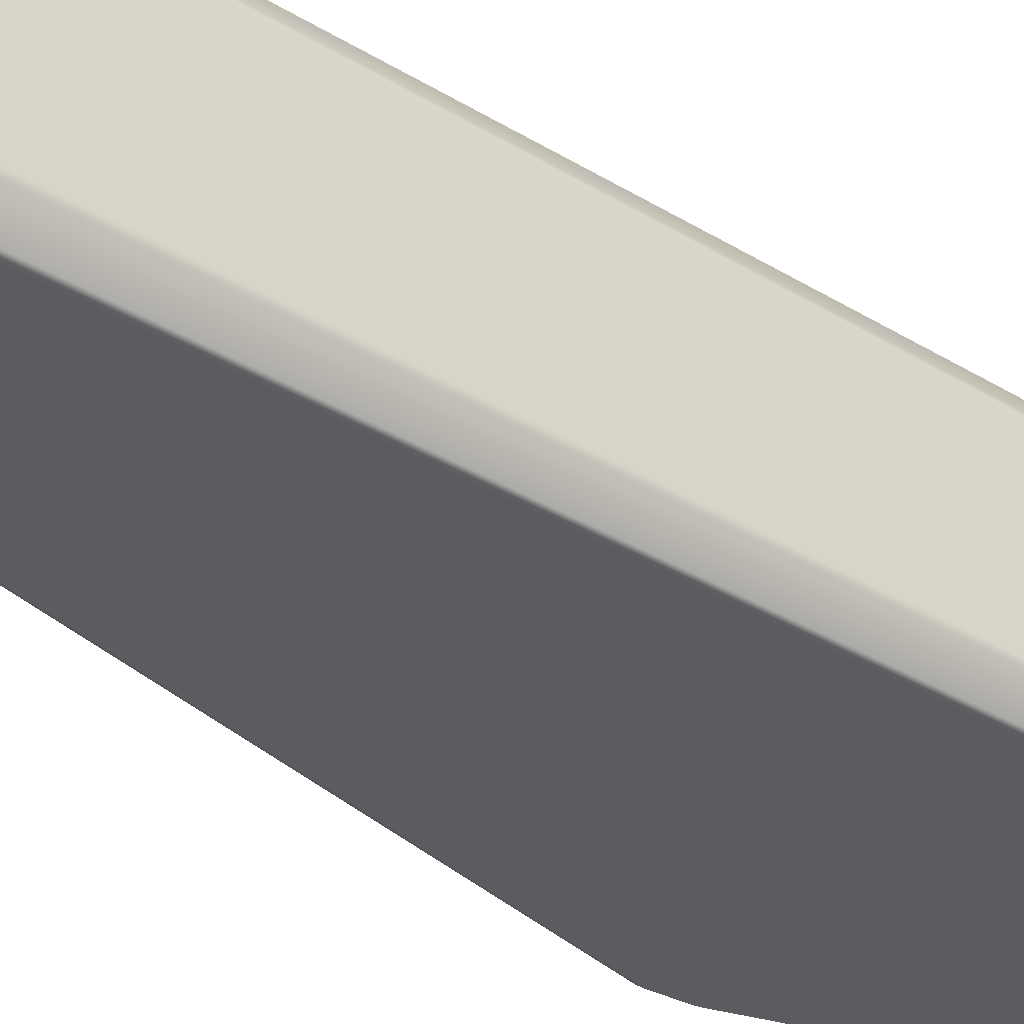
<metadata>
{"format":"obj","ext":"obj","renderer":"f3d","projection":"perspective","resolution":1024,"background":"white","views":[{"elev":-34.4,"azim":44.1,"up":"+Y"}]}
</metadata>
<code>
g ENV_S10_Retro_Base_01a_MO
v -0.8799 0.7703 4.217
v -0.7613 0.9841 4.162
v -0.6557 0.7703 4.417
v -0.6085 0.9841 4.298
v -0.9063 0.7702 4.167
v -1.672 0.77 -2.504
v -0.7876 0.9842 4.111
v -1.546 0.9844 -2.518
v -1.67 0.7703 -2.564
v -1.606 0.77 -2.949
v -1.544 0.984 -2.577
v -1.487 0.9845 -2.894
v -0.5553 0.9841 4.318
v 0.5552 0.9841 4.318
v -0.6023 0.7703 4.437
v 0.6023 0.7703 4.437
v 0.6084 0.9841 4.298
v 0.7613 0.9841 4.162
v 0.6556 0.7703 4.417
v 0.8798 0.7703 4.217
v 0.9063 0.7702 4.167
v 0.7875 0.9842 4.111
v 1.672 0.77 -2.497
v 1.546 0.9844 -2.517
v 1.67 0.7703 -2.557
v 1.545 0.984 -2.577
v 1.606 0.77 -2.949
v 1.487 0.9847 -2.894
v -0.6828 0.9841 -4.317
v -0.915 0.9841 -4.167
v -0.719 0.7703 -4.436
v -1.013 0.7703 -4.246
v -0.6632 0.7703 -4.453
v 0.6631 0.7703 -4.453
v -0.627 0.9841 -4.333
v 0.6271 0.9841 -4.333
v 0.6827 0.9841 -4.317
v 0.7189 0.7703 -4.436
v 0.9149 0.9841 -4.167
v 1.013 0.7703 -4.246
v -1.051 0.7702 -4.202
v -0.9527 0.9841 -4.122
v -1.589 0.7697 -3.006
v -1.469 0.9848 -2.951
v 1.051 0.7702 -4.202
v 1.589 0.7697 -3.006
v 0.9526 0.9841 -4.122
v 1.469 0.9848 -2.951
v -0.6441 1.01 -4.289
v 0.6441 1.01 -4.289
v 0.9044 1.01 -4.12
v -0.9045 1.01 -4.12
v 1.438 1.01 -2.908
v -1.438 1.01 -2.908
v 1.504 1.01 -2.548
v -1.504 1.01 -2.548
v -0.7412 1.01 4.119
v 0.7411 1.01 4.119
v 0.5685 1.01 4.273
v -0.5686 1.01 4.273
v 0.7189 -0.7694 -4.436
v 0.704 -0.858 -4.387
v 0.9725 -0.858 -4.213
v 1.013 -0.7694 -4.246
v 0.7232 -0.7132 -4.451
v 1.01 -0.8579 -4.169
v 1.025 -0.7132 -4.256
v 1.051 -0.7692 -4.202
v 1.025 -0.005351 -4.256
v 0.7232 -0.005351 -4.451
v 1.063 -0.005351 -4.212
v 1.063 -0.7132 -4.212
v 1.604 -0.005351 -3.012
v 1.604 -0.7132 -3.012
v 1.621 -0.005351 -2.955
v 1.589 -0.7687 -3.006
v 1.54 -0.858 -2.983
v 1.621 -0.7132 -2.955
v 1.685 -0.005351 -2.554
v 1.606 -0.769 -2.948
v 1.557 -0.858 -2.926
v 1.618 -0.8579 -2.565
v 1.67 -0.7693 -2.557
v 1.62 -0.8579 -2.505
v 1.685 -0.7132 -2.554
v 1.687 -0.005351 -2.495
v 1.672 -0.769 -2.497
v 0.8572 -0.858 4.144
v 1.687 -0.7132 -2.495
v 0.9206 -0.005351 4.174
v 0.9063 -0.7692 4.167
v 0.9206 -0.7132 4.174
v 0.8948 -0.005351 4.224
v 0.8948 -0.7132 4.224
v 0.6611 -0.005351 4.432
v 0.8799 -0.7693 4.217
v 0.8309 -0.858 4.194
v 0.6611 -0.7132 4.432
v 0.6087 -0.005351 4.452
v 0.6556 -0.7693 4.417
v 0.6362 -0.858 4.368
v 0.6087 -0.7132 4.452
v -0.6087 -0.005351 4.452
v 0.6023 -0.7694 4.438
v 0.5828 -0.858 4.388
v -0.6023 -0.7694 4.438
v -0.5829 -0.858 4.388
v -0.6362 -0.858 4.368
v -0.6087 -0.7132 4.452
v -0.661 -0.005351 4.432
v -0.6557 -0.7693 4.417
v -0.831 -0.858 4.194
v -0.661 -0.7132 4.432
v -0.8948 -0.005351 4.224
v -0.8799 -0.7693 4.217
v -0.8573 -0.858 4.144
v -0.8948 -0.7132 4.224
v -0.9207 -0.005351 4.174
v -0.9064 -0.7692 4.167
v -0.9207 -0.7132 4.174
v -1.687 -0.7132 -2.503
v -1.687 -0.005351 -2.503
v -1.685 -0.005351 -2.562
v -1.672 -0.769 -2.504
v -1.62 -0.858 -2.51
v -1.685 -0.7132 -2.562
v -1.621 -0.005351 -2.955
v -1.67 -0.7693 -2.564
v -1.618 -0.8579 -2.57
v -1.557 -0.858 -2.926
v -1.606 -0.769 -2.949
v -1.54 -0.858 -2.983
v -1.621 -0.7132 -2.955
v -1.604 -0.005351 -3.012
v -1.589 -0.7687 -3.006
v -1.011 -0.8579 -4.169
v -1.604 -0.7132 -3.012
v -1.063 -0.005351 -4.212
v -1.051 -0.7693 -4.202
v -1.063 -0.7132 -4.212
v -1.025 -0.005351 -4.256
v -1.025 -0.7132 -4.256
v -0.7232 -0.005351 -4.451
v -1.013 -0.7694 -4.246
v -0.9725 -0.858 -4.213
v -0.7232 -0.7132 -4.451
v -0.6679 -0.005351 -4.467
v -0.719 -0.7694 -4.436
v -0.704 -0.858 -4.387
v -0.6679 -0.7132 -4.467
v 0.6679 -0.005351 -4.467
v -0.6632 -0.7694 -4.453
v -0.6483 -0.858 -4.403
v 0.6631 -0.7694 -4.453
v 0.6483 -0.858 -4.403
v 0.704 -0.858 -4.387
v 0.7189 -0.7694 -4.436
v 0.6679 -0.7132 -4.467
v 0.7232 -0.005351 -4.451
v 0.7232 -0.7132 -4.451
v -0.5686 -1.01 4.273
v 0.5685 -1.01 4.273
v 0.7411 -1.01 4.119
v -0.7412 -1.01 4.119
v 1.504 -1.01 -2.548
v -1.504 -1.01 -2.548
v -1.438 -1.01 -2.908
v 1.438 -1.01 -2.908
v 0.9044 -1.01 -4.12
v -0.9045 -1.01 -4.12
v 0.6441 -1.01 -4.289
v -0.6441 -1.01 -4.289
v 1.604 -0.005351 -3.012
v 1.621 -0.005351 -2.955
v 1.621 0.1363 -2.955
v 1.604 0.1363 -3.012
v 1.063 -0.005351 -4.212
v 1.063 0.1363 -4.212
v 1.025 -0.005351 -4.256
v 1.025 0.1363 -4.256
v 0.7232 -0.005351 -4.451
v 0.7232 0.1363 -4.451
v 0.6679 -0.005351 -4.467
v 0.7232 -0.005351 -4.451
v 0.7232 0.1363 -4.451
v 0.6679 0.1363 -4.467
v -0.6679 -0.005351 -4.467
v -0.6679 0.1363 -4.467
v -0.7232 -0.005351 -4.451
v -0.7232 0.1363 -4.451
v -1.025 -0.005351 -4.256
v -1.025 0.1363 -4.256
v -1.063 -0.005351 -4.212
v -1.063 0.1363 -4.212
v -1.604 -0.005351 -3.012
v -1.604 0.1363 -3.012
v -1.621 -0.005351 -2.955
v -1.621 0.1363 -2.955
v -1.685 -0.005351 -2.562
v -1.685 0.1363 -2.562
v -1.687 -0.005351 -2.503
v -1.687 0.1363 -2.503
v -0.9207 -0.005351 4.174
v -0.9207 0.1363 4.174
v -0.8948 -0.005351 4.224
v -0.8948 0.1363 4.224
v -0.661 -0.005351 4.432
v -0.661 0.1363 4.432
v -0.6087 -0.005351 4.452
v -0.6087 0.1363 4.452
v 0.6087 -0.005351 4.452
v 0.6087 0.1363 4.452
v 0.6611 -0.005351 4.432
v 0.6611 0.1363 4.432
v 0.8948 -0.005351 4.224
v 0.8948 0.1363 4.224
v 0.9206 -0.005351 4.174
v 0.9206 0.1363 4.174
v 1.687 -0.005351 -2.495
v 1.687 0.1363 -2.495
v 1.685 -0.005351 -2.554
v 1.685 0.1363 -2.554
v 1.621 -0.005351 -2.955
v 1.621 0.1363 -2.955
v -0.9207 0.7142 4.174
v -0.9207 0.1962 4.174
v -1.687 0.7142 -2.503
v -1.687 0.1962 -2.503
v -1.685 0.7142 -2.562
v -1.685 0.1962 -2.562
v -1.621 0.7142 -2.955
v -1.621 0.1962 -2.955
v -1.604 0.7142 -3.012
v -1.604 0.1962 -3.012
v -1.063 0.7142 -4.212
v -1.063 0.1962 -4.212
v -1.025 0.7142 -4.256
v -1.025 0.1962 -4.256
v -0.7232 0.7142 -4.451
v -0.7232 0.1962 -4.451
v -0.6679 0.7142 -4.467
v -0.6679 0.1962 -4.467
v 0.6679 0.7142 -4.467
v 0.6679 0.1962 -4.467
v 0.7232 0.7142 -4.451
v 0.7232 0.1962 -4.451
v 1.025 0.7142 -4.256
v 1.025 0.1962 -4.256
v 1.063 0.7142 -4.212
v 1.063 0.1962 -4.212
v 1.604 0.7142 -3.012
v 1.604 0.1962 -3.012
v 1.621 0.7142 -2.955
v 1.621 0.1962 -2.955
v 1.685 0.7142 -2.554
v 1.685 0.1962 -2.554
v 1.687 0.7142 -2.495
v 1.687 0.1962 -2.495
v 0.9206 0.7142 4.174
v 0.9206 0.1962 4.174
v 0.8948 0.7142 4.224
v 0.8948 0.1962 4.224
v 0.6611 0.7142 4.432
v 0.6611 0.1962 4.432
v 0.6087 0.7142 4.452
v 0.6087 0.1962 4.452
v -0.6087 0.7142 4.452
v -0.6087 0.1962 4.452
v -0.661 0.7142 4.432
v -0.661 0.1962 4.432
v -0.8948 0.7142 4.224
v -0.8948 0.1962 4.224
v 1.557 -0.858 -2.926
v 1.487 -0.9845 -2.894
v 1.544 -0.9839 -2.577
v 1.618 -0.8579 -2.565
v 1.546 -0.9843 -2.517
v 1.62 -0.8579 -2.505
v 0.7875 -0.9842 4.111
v 0.8572 -0.858 4.144
v 0.8309 -0.858 4.194
v 0.7613 -0.9841 4.162
v 0.6362 -0.858 4.368
v 0.6084 -0.9841 4.298
v 0.5828 -0.858 4.388
v 0.5552 -0.9841 4.318
v -0.5829 -0.858 4.388
v -0.5553 -0.9841 4.318
v -0.6085 -0.9841 4.298
v -0.6362 -0.858 4.368
v -0.7613 -0.9841 4.162
v -0.831 -0.858 4.194
v -0.7876 -0.9843 4.111
v -0.8573 -0.858 4.144
v -1.62 -0.858 -2.51
v -1.546 -0.9843 -2.518
v -1.618 -0.8579 -2.57
v -1.544 -0.9841 -2.577
v -1.557 -0.858 -2.926
v -1.487 -0.9846 -2.894
v -1.469 -0.9847 -2.95
v -1.54 -0.858 -2.983
v -0.9527 -0.9841 -4.122
v -1.011 -0.8579 -4.169
v -0.9725 -0.858 -4.213
v -0.9148 -0.9841 -4.167
v -0.704 -0.858 -4.387
v -0.6828 -0.9841 -4.317
v -0.6483 -0.858 -4.403
v -0.627 -0.9841 -4.333
v 0.6483 -0.858 -4.403
v 0.6269 -0.9841 -4.333
v 0.6827 -0.9841 -4.317
v 0.704 -0.858 -4.387
v 1.469 -0.9847 -2.95
v 1.487 -0.9845 -2.894
v 1.557 -0.858 -2.926
v 1.54 -0.858 -2.983
v 0.9526 -0.9841 -4.122
v 1.01 -0.8579 -4.169
v 0.9725 -0.858 -4.213
v 0.9148 -0.9841 -4.167
v 0.704 -0.858 -4.387
v 0.6827 -0.9841 -4.317
v 1.469 -0.9847 -2.95
v 0.9526 -0.9841 -4.122
v 0.9044 -1.01 -4.12
v 0.9148 -0.9841 -4.167
v 0.6827 -0.9841 -4.317
v 1.438 -1.01 -2.908
v 1.487 -0.9845 -2.894
v 0.6441 -1.01 -4.289
v 0.6269 -0.9841 -4.333
v -0.627 -0.9841 -4.333
v -0.6441 -1.01 -4.289
v -0.6828 -0.9841 -4.317
v 1.504 -1.01 -2.548
v 1.544 -0.9839 -2.577
v 1.546 -0.9843 -2.517
v -0.9045 -1.01 -4.12
v 0.7411 -1.01 4.119
v -0.9148 -0.9841 -4.167
v -0.9527 -0.9841 -4.122
v -1.469 -0.9847 -2.95
v -1.438 -1.01 -2.908
v -1.487 -0.9846 -2.894
v 0.7875 -0.9842 4.111
v 0.7613 -0.9841 4.162
v 0.6084 -0.9841 4.298
v 0.5685 -1.01 4.273
v 0.5552 -0.9841 4.318
v -1.504 -1.01 -2.548
v -1.544 -0.9841 -2.577
v -1.546 -0.9843 -2.518
v -0.5686 -1.01 4.273
v -0.5553 -0.9841 4.318
v -0.6085 -0.9841 4.298
v -0.7412 -1.01 4.119
v -0.7876 -0.9843 4.111
v -0.7613 -0.9841 4.162
v -0.8948 0.1962 4.224
v -0.8948 0.1363 4.224
v -0.9207 0.1363 4.174
v -0.9207 0.1962 4.174
v -1.687 0.1363 -2.503
v -1.687 0.1962 -2.503
v -0.9207 0.7142 4.174
v -1.685 0.1363 -2.562
v -0.661 0.1962 4.432
v -0.661 0.1363 4.432
v -0.8948 0.7142 4.224
v -0.6087 0.1962 4.452
v -0.6087 0.1363 4.452
v -0.661 0.7142 4.432
v 0.6087 0.1962 4.452
v 0.6087 0.1363 4.452
v -0.6087 0.7142 4.452
v 0.6611 0.1962 4.432
v 0.6611 0.1363 4.432
v 0.6087 0.7142 4.452
v 0.8948 0.1962 4.224
v 0.8948 0.1363 4.224
v 0.6611 0.7142 4.432
v 0.9206 0.1962 4.174
v 0.9206 0.1363 4.174
v 0.8948 0.7142 4.224
v 1.687 0.1962 -2.495
v 1.687 0.1363 -2.495
v 0.9206 0.7142 4.174
v 1.685 0.1962 -2.554
v 1.685 0.1363 -2.554
v 1.687 0.7142 -2.495
v 1.621 0.1962 -2.955
v 1.621 0.1363 -2.955
v 1.685 0.7142 -2.554
v 1.604 0.1962 -3.012
v 1.604 0.1363 -3.012
v 1.621 0.7142 -2.955
v 1.063 0.1962 -4.212
v 1.063 0.1363 -4.212
v 1.604 0.7142 -3.012
v 1.025 0.1962 -4.256
v 1.025 0.1363 -4.256
v 1.063 0.7142 -4.212
v 0.7232 0.1962 -4.451
v 0.7232 0.1363 -4.451
v 1.025 0.7142 -4.256
v 0.6679 0.1962 -4.467
v 0.6679 0.1363 -4.467
v 0.7232 0.7142 -4.451
v -0.6679 0.1962 -4.467
v -0.6679 0.1363 -4.467
v 0.6679 0.7142 -4.467
v -0.7232 0.1962 -4.451
v -0.7232 0.1363 -4.451
v -0.6679 0.7142 -4.467
v -1.025 0.1962 -4.256
v -1.025 0.1363 -4.256
v -0.7232 0.7142 -4.451
v -1.063 0.1962 -4.212
v -1.063 0.1363 -4.212
v -1.025 0.7142 -4.256
v -1.604 0.1962 -3.012
v -1.604 0.1363 -3.012
v -1.063 0.7142 -4.212
v -1.621 0.1962 -2.955
v -1.621 0.1363 -2.955
v -1.604 0.7142 -3.012
v -1.685 0.1962 -2.562
v -1.685 0.7142 -2.562
v -1.621 0.7142 -2.955
v -1.687 0.7142 -2.503
v -1.051 0.7702 -4.202
v -1.589 0.7697 -3.006
v -1.013 0.7703 -4.246
v -0.9527 0.9841 -4.122
v -1.606 0.77 -2.949
v -1.469 0.9848 -2.951
v -0.719 0.7703 -4.436
v -0.915 0.9841 -4.167
v -0.9045 1.01 -4.12
v -0.6828 0.9841 -4.317
v -0.6632 0.7703 -4.453
v -1.438 1.01 -2.908
v -0.6441 1.01 -4.289
v -0.627 0.9841 -4.333
v 0.6271 0.9841 -4.333
v 0.6441 1.01 -4.289
v 0.6631 0.7703 -4.453
v -1.487 0.9845 -2.894
v -1.504 1.01 -2.548
v -1.544 0.984 -2.577
v 0.6827 0.9841 -4.317
v 0.9044 1.01 -4.12
v 0.7189 0.7703 -4.436
v 1.013 0.7703 -4.246
v 0.9149 0.9841 -4.167
v -1.546 0.9844 -2.518
v -1.67 0.7703 -2.564
v -0.7412 1.01 4.119
v 0.9526 0.9841 -4.122
v 1.051 0.7702 -4.202
v 1.469 0.9848 -2.951
v 1.589 0.7697 -3.006
v 1.438 1.01 -2.908
v -1.672 0.77 -2.504
v -0.7876 0.9842 4.111
v -0.9063 0.7702 4.167
v -0.8799 0.7703 4.217
v -0.7613 0.9841 4.162
v -0.6557 0.7703 4.417
v -0.6085 0.9841 4.298
v -0.5686 1.01 4.273
v -0.6023 0.7703 4.437
v -0.5553 0.9841 4.318
v 0.6023 0.7703 4.437
v 0.5685 1.01 4.273
v 0.5552 0.9841 4.318
v 0.6084 0.9841 4.298
v 0.7411 1.01 4.119
v 0.6556 0.7703 4.417
v 0.8798 0.7703 4.217
v 0.7613 0.9841 4.162
v 0.7875 0.9842 4.111
v 0.9063 0.7702 4.167
v 1.546 0.9844 -2.517
v 1.672 0.77 -2.497
v 1.504 1.01 -2.548
v 1.67 0.7703 -2.557
v 1.545 0.984 -2.577
v 1.606 0.77 -2.949
v 1.487 0.9847 -2.894
g ENV_S10_Retro_Base_01a_MO_0
f 3 2 1
f 3 4 2
f 7 6 5
f 7 8 6
f 11 10 9
f 11 12 10
f 15 14 13
f 15 16 14
f 19 18 17
f 19 20 18
f 23 22 21
f 23 24 22
f 27 26 25
f 27 28 26
f 31 30 29
f 31 32 30
f 35 34 33
f 35 36 34
f 39 38 37
f 39 40 38
f 43 42 41
f 43 44 42
f 47 46 45
f 47 48 46
f 51 50 49
f 51 49 52
f 53 51 52
f 53 52 54
f 55 53 54
f 55 54 56
f 57 55 56
f 57 58 55
f 57 59 58
f 57 60 59
f 63 62 61
f 63 61 64
f 65 64 61
f 66 63 64
f 65 67 64
f 66 64 68
f 68 64 67
f 69 67 65
f 69 65 70
f 71 67 69
f 71 72 67
f 68 67 72
f 73 72 71
f 73 74 72
f 68 72 74
f 75 74 73
f 76 66 68
f 68 74 76
f 76 77 66
f 75 78 74
f 76 74 78
f 79 78 75
f 80 77 76
f 76 78 80
f 80 81 77
f 82 81 80
f 82 80 83
f 83 80 78
f 84 82 83
f 79 85 78
f 83 78 85
f 86 85 79
f 84 83 87
f 87 83 85
f 88 84 87
f 86 89 85
f 87 85 89
f 90 89 86
f 88 87 91
f 91 87 89
f 90 92 89
f 91 89 92
f 93 92 90
f 93 94 92
f 91 92 94
f 95 94 93
f 96 88 91
f 91 94 96
f 96 97 88
f 95 98 94
f 96 94 98
f 99 98 95
f 100 97 96
f 96 98 100
f 100 101 97
f 99 102 98
f 100 98 102
f 103 102 99
f 104 101 100
f 100 102 104
f 104 105 101
f 106 105 104
f 106 104 102
f 106 107 105
f 108 107 106
f 103 109 102
f 106 102 109
f 110 109 103
f 108 106 111
f 111 106 109
f 112 108 111
f 110 113 109
f 111 109 113
f 114 113 110
f 112 111 115
f 115 111 113
f 115 116 112
f 114 117 113
f 115 113 117
f 118 117 114
f 115 119 116
f 119 115 117
f 118 120 117
f 119 117 120
f 118 121 120
f 121 119 120
f 118 122 121
f 123 121 122
f 124 116 119
f 121 124 119
f 124 125 116
f 123 126 121
f 124 121 126
f 127 126 123
f 128 125 124
f 124 126 128
f 128 129 125
f 130 129 128
f 130 128 131
f 126 131 128
f 132 130 131
f 127 133 126
f 126 133 131
f 134 133 127
f 132 131 135
f 135 131 133
f 136 132 135
f 134 137 133
f 135 133 137
f 138 137 134
f 136 135 139
f 137 139 135
f 138 140 137
f 137 140 139
f 141 140 138
f 141 142 140
f 139 140 142
f 143 142 141
f 144 136 139
f 139 142 144
f 144 145 136
f 143 146 142
f 144 142 146
f 147 146 143
f 148 145 144
f 144 146 148
f 148 149 145
f 147 150 146
f 148 146 150
f 151 150 147
f 152 149 148
f 148 150 152
f 152 153 149
f 154 153 152
f 150 154 152
f 154 155 153
f 156 155 154
f 156 154 157
f 151 158 150
f 150 158 154
f 157 154 158
f 159 158 151
f 157 158 160
f 159 160 158
f 163 162 161
f 163 161 164
f 165 163 164
f 165 164 166
f 167 165 166
f 167 168 165
f 167 169 168
f 167 170 169
f 170 171 169
f 170 172 171
f 175 174 173
f 175 173 176
f 176 173 177
f 176 177 178
f 178 177 179
f 178 179 180
f 180 179 181
f 180 181 182
f 185 184 183
f 185 183 186
f 186 183 187
f 186 187 188
f 188 187 189
f 188 189 190
f 190 189 191
f 190 191 192
f 192 191 193
f 192 193 194
f 194 193 195
f 194 195 196
f 196 195 197
f 196 197 198
f 198 197 199
f 198 199 200
f 200 199 201
f 200 201 202
f 203 202 201
f 203 204 202
f 204 203 205
f 204 205 206
f 206 205 207
f 206 207 208
f 208 207 209
f 208 209 210
f 210 209 211
f 210 211 212
f 212 211 213
f 212 213 214
f 214 213 215
f 214 215 216
f 216 215 217
f 216 217 218
f 218 217 219
f 218 219 220
f 220 219 221
f 220 221 222
f 222 221 223
f 222 223 224
f 227 226 225
f 227 228 226
f 231 230 229
f 231 232 230
f 235 234 233
f 235 236 234
f 239 238 237
f 239 240 238
f 243 242 241
f 243 244 242
f 247 246 245
f 247 248 246
f 251 250 249
f 251 252 250
f 255 254 253
f 255 256 254
f 259 258 257
f 259 260 258
f 263 262 261
f 263 264 262
f 267 266 265
f 267 268 266
f 271 270 269
f 271 272 270
f 275 274 273
f 275 273 276
f 277 275 276
f 277 276 278
f 279 277 278
f 279 278 280
f 281 279 280
f 281 282 279
f 283 282 281
f 283 284 282
f 285 284 283
f 285 286 284
f 287 286 285
f 287 288 286
f 289 288 287
f 289 287 290
f 291 289 290
f 291 290 292
f 292 293 291
f 292 294 293
f 295 293 294
f 295 296 293
f 297 296 295
f 297 298 296
f 299 298 297
f 299 300 298
f 301 300 299
f 301 299 302
f 303 301 302
f 303 302 304
f 305 303 304
f 305 306 303
f 307 306 305
f 307 308 306
f 309 308 307
f 309 310 308
f 311 310 309
f 311 312 310
f 313 312 311
f 313 311 314
f 317 316 315
f 317 315 318
f 318 315 319
f 318 319 320
f 319 321 320
f 319 322 321
f 322 323 321
f 322 324 323
f 327 326 325
f 328 326 327
f 329 328 327
f 327 325 330
f 331 330 325
f 329 327 332
f 333 329 332
f 334 333 332
f 334 332 335
f 336 334 335
f 337 330 331
f 337 331 338
f 339 337 338
f 340 336 335
f 341 337 339
f 340 342 336
f 342 340 343
f 344 343 340
f 344 340 345
f 346 344 345
f 341 339 347
f 348 341 347
f 341 348 349
f 341 349 350
f 351 350 349
f 346 345 352
f 346 352 353
f 354 353 352
f 355 350 351
f 355 351 356
f 357 355 356
f 354 352 358
f 358 355 357
f 354 358 359
f 358 357 360
f 360 359 358
f 363 362 361
f 363 361 364
f 364 365 363
f 364 366 365
f 367 364 361
f 366 368 365
f 369 361 362
f 369 362 370
f 367 361 371
f 372 369 370
f 372 370 373
f 374 369 372
f 375 372 373
f 375 373 376
f 374 372 377
f 378 375 376
f 378 376 379
f 380 375 378
f 381 378 379
f 381 379 382
f 380 378 383
f 384 381 382
f 384 382 385
f 386 381 384
f 387 384 385
f 387 385 388
f 386 384 389
f 390 387 388
f 390 388 391
f 392 387 390
f 393 390 391
f 393 391 394
f 392 390 395
f 396 393 394
f 396 394 397
f 398 393 396
f 399 396 397
f 399 397 400
f 398 396 401
f 402 399 400
f 402 400 403
f 404 399 402
f 405 402 403
f 405 403 406
f 404 402 407
f 408 405 406
f 408 406 409
f 410 405 408
f 411 408 409
f 411 409 412
f 410 408 413
f 414 411 412
f 414 412 415
f 416 411 414
f 417 414 415
f 417 415 418
f 416 414 419
f 420 417 418
f 420 418 421
f 422 417 420
f 423 420 421
f 423 421 424
f 422 420 425
f 426 423 424
f 426 424 427
f 428 423 426
f 429 426 427
f 429 427 368
f 366 429 368
f 430 429 366
f 428 426 431
f 430 366 432
f 433 425 428
f 433 422 425
f 434 428 431
f 433 428 434
f 433 435 422
f 419 422 435
f 436 435 433
f 434 431 437
f 437 431 430
f 438 434 437
f 419 435 439
f 436 440 435
f 439 416 419
f 440 436 441
f 441 436 438
f 442 440 441
f 439 443 416
f 443 439 442
f 443 413 416
f 441 438 444
f 442 441 445
f 443 442 446
f 442 445 446
f 445 447 446
f 445 448 447
f 443 449 413
f 450 444 438
f 438 437 450
f 451 444 450
f 451 450 452
f 447 448 453
f 453 449 447
f 454 453 448
f 455 413 449
f 453 455 449
f 455 410 413
f 456 410 455
f 454 457 453
f 456 407 410
f 458 451 452
f 459 458 452
f 460 451 458
f 461 456 457
f 457 454 461
f 462 407 456
f 461 462 456
f 462 404 407
f 401 404 462
f 463 461 454
f 401 462 464
f 463 454 465
f 464 398 401
f 459 466 458
f 460 458 467
f 466 459 430
f 437 430 459
f 466 430 432
f 468 466 432
f 468 432 367
f 468 367 371
f 468 371 469
f 467 468 469
f 374 469 371
f 467 469 470
f 470 460 467
f 374 471 469
f 472 460 470
f 471 374 377
f 472 473 460
f 471 377 474
f 474 472 471
f 472 475 473
f 474 475 472
f 377 476 474
f 475 477 473
f 475 478 477
f 377 380 476
f 478 479 477
f 479 478 476
f 479 480 477
f 481 476 380
f 479 476 481
f 481 380 383
f 383 482 481
f 479 483 480
f 383 386 482
f 483 484 480
f 484 483 482
f 485 482 386
f 484 482 485
f 485 386 389
f 392 485 389
f 486 480 484
f 392 487 485
f 487 392 395
f 486 488 480
f 487 395 489
f 489 486 487
f 398 489 395
f 489 490 486
f 486 490 488
f 398 491 489
f 464 491 398
f 463 491 464
f 492 488 490
f 463 492 491
f 492 465 488
f 492 463 465

</code>
